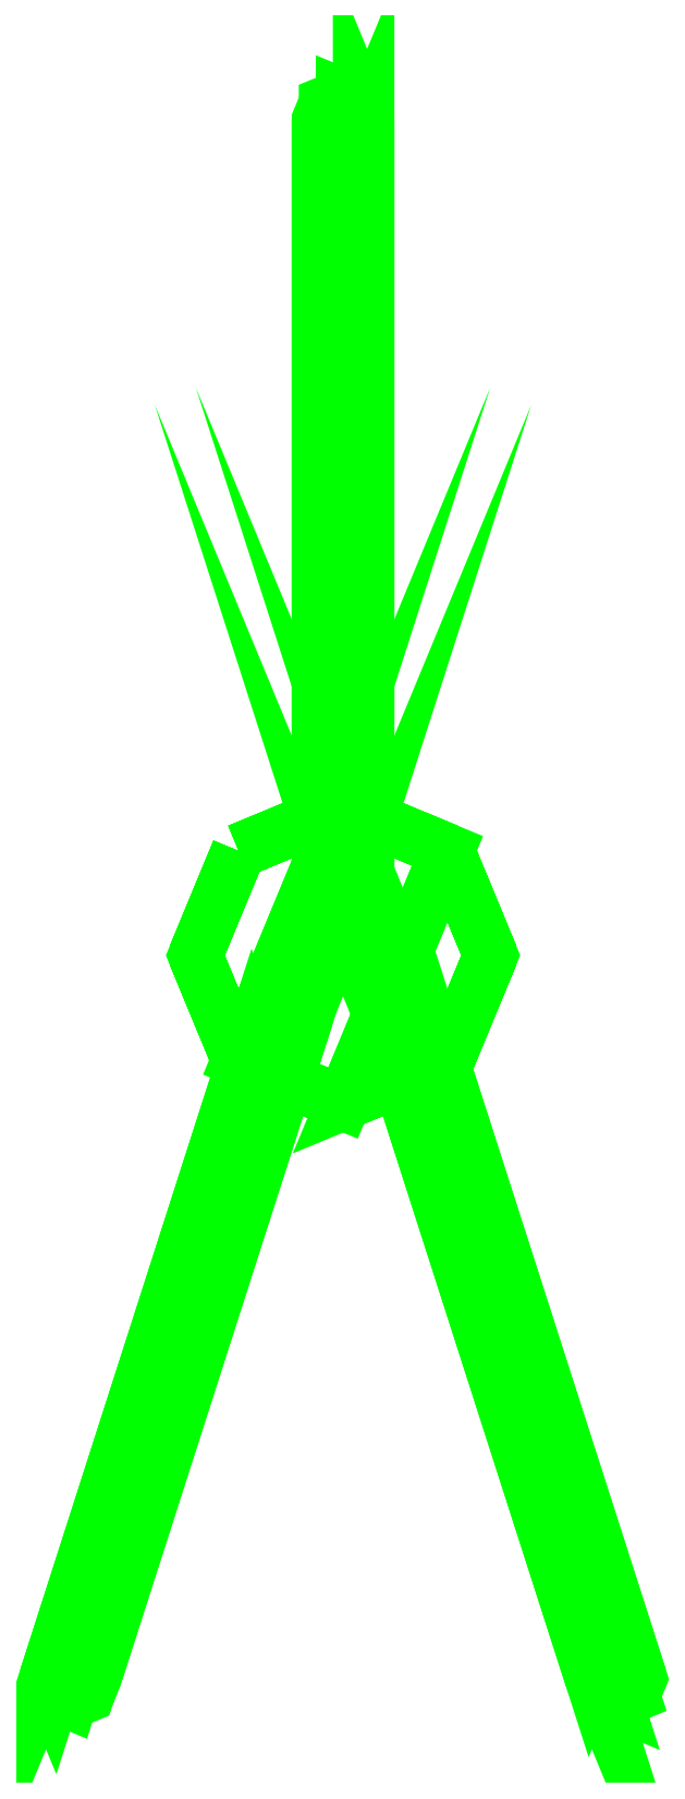
<metadata>
{"format":"dxf","ext":"dxf","renderer":"ezdxf+matplotlib","layout":"modelspace","background":"white","min_lineweight":24,"dpi":150}
</metadata>
<code>
0
SECTION
2
ENTITIES
0
3DFACE
8
STAND
10
0.8151
20
0.5101
30
0.71
11
0.75
21
0.353
31
0.71
12
0.8151
22
0.3799
32
0.71
13
0.842
23
0.445
33
0.71
0
3DFACE
8
STAND
10
0.75
20
0.537
30
0.71
11
0.6849
21
0.3799
31
0.71
12
0.75
22
0.353
32
0.71
13
0.8151
23
0.5101
33
0.71
0
3DFACE
8
STAND
10
0.6849
20
0.5101
30
0.71
11
0.658
21
0.445
31
0.71
12
0.6849
22
0.3799
32
0.71
13
0.75
23
0.537
33
0.71
0
3DFACE
8
STAND
10
0.6849
20
0.5101
30
0.69
11
0.658
21
0.445
31
0.69
12
0.658
22
0.445
32
0.71
13
0.6849
23
0.5101
33
0.71
0
3DFACE
8
STAND
10
0.842
20
0.445
30
0.69
11
0.8151
21
0.5101
31
0.69
12
0.8151
22
0.5101
32
0.71
13
0.842
23
0.445
33
0.71
0
3DFACE
8
STAND
10
0.8151
20
0.3799
30
0.69
11
0.842
21
0.445
31
0.69
12
0.842
22
0.445
32
0.71
13
0.8151
23
0.3799
33
0.71
0
3DFACE
8
STAND
10
0.75
20
0.353
30
0.69
11
0.8151
21
0.3799
31
0.69
12
0.8151
22
0.3799
32
0.71
13
0.75
23
0.353
33
0.71
0
3DFACE
8
STAND
10
0.6849
20
0.3799
30
0.69
11
0.75
21
0.353
31
0.69
12
0.75
22
0.353
32
0.71
13
0.6849
23
0.3799
33
0.71
0
3DFACE
8
STAND
10
0.658
20
0.445
30
0.69
11
0.6849
21
0.3799
31
0.69
12
0.6849
22
0.3799
32
0.71
13
0.658
23
0.445
33
0.71
0
3DFACE
8
STAND
10
0.75
20
0.537
30
0.69
11
0.6849
21
0.5101
31
0.69
12
0.6849
22
0.5101
32
0.71
13
0.75
23
0.537
33
0.71
0
3DFACE
8
STAND
10
0.8151
20
0.5101
30
0.69
11
0.75
21
0.537
31
0.69
12
0.75
22
0.537
32
0.71
13
0.8151
23
0.5101
33
0.71
0
3DFACE
8
STAND
10
0.765
20
0.965
30
0.425
11
0.7606
21
0.9756
31
0.425
12
0.7606
22
0.5106
32
0.69
13
0.765
23
0.5
33
0.69
0
3DFACE
8
STAND
10
0.7606
20
0.9756
30
0.425
11
0.75
21
0.98
31
0.425
12
0.75
22
0.515
32
0.69
13
0.7606
23
0.5106
33
0.69
0
3DFACE
8
STAND
10
0.75
20
0.98
30
0.425
11
0.7394
21
0.9756
31
0.425
12
0.7394
22
0.5106
32
0.69
13
0.75
23
0.515
33
0.69
0
3DFACE
8
STAND
10
0.7394
20
0.9756
30
0.425
11
0.735
21
0.965
31
0.425
12
0.735
22
0.5
32
0.69
13
0.7394
23
0.5106
33
0.69
0
3DFACE
8
STAND
10
0.735
20
0.965
30
0.425
11
0.7394
21
0.9544
31
0.425
12
0.7394
22
0.4894
32
0.69
13
0.735
23
0.5
33
0.69
0
3DFACE
8
STAND
10
0.7394
20
0.9544
30
0.425
11
0.75
21
0.95
31
0.425
12
0.75
22
0.485
32
0.69
13
0.7394
23
0.4894
33
0.69
0
3DFACE
8
STAND
10
0.75
20
0.95
30
0.425
11
0.7606
21
0.9544
31
0.425
12
0.7606
22
0.4894
32
0.69
13
0.75
23
0.485
33
0.69
0
3DFACE
8
STAND
10
0.7606
20
0.9544
30
0.425
11
0.765
21
0.965
31
0.425
12
0.765
22
0.5
32
0.69
13
0.7606
23
0.4894
33
0.69
0
3DFACE
8
STAND
10
0.5694
20
0.005607
30
0.425
11
0.565
21
-0.005
31
0.425
12
0.695
22
0.4
32
0.69
13
0.6994
23
0.4106
33
0.69
0
3DFACE
8
STAND
10
0.58
20
0.01
30
0.425
11
0.5694
21
0.005607
31
0.425
12
0.6994
22
0.4106
32
0.69
13
0.71
23
0.415
33
0.69
0
3DFACE
8
STAND
10
0.5906
20
0.005607
30
0.425
11
0.58
21
0.01
31
0.425
12
0.71
22
0.415
32
0.69
13
0.7206
23
0.4106
33
0.69
0
3DFACE
8
STAND
10
0.595
20
-0.005
30
0.425
11
0.5906
21
0.005607
31
0.425
12
0.7206
22
0.4106
32
0.69
13
0.725
23
0.4
33
0.69
0
3DFACE
8
STAND
10
0.5906
20
-0.01561
30
0.425
11
0.595
21
-0.005
31
0.425
12
0.725
22
0.4
32
0.69
13
0.7206
23
0.3894
33
0.69
0
3DFACE
8
STAND
10
0.58
20
-0.02
30
0.425
11
0.5906
21
-0.01561
31
0.425
12
0.7206
22
0.3894
32
0.69
13
0.71
23
0.385
33
0.69
0
3DFACE
8
STAND
10
0.5694
20
-0.01561
30
0.425
11
0.58
21
-0.02
31
0.425
12
0.71
22
0.385
32
0.69
13
0.6994
23
0.3894
33
0.69
0
3DFACE
8
STAND
10
0.565
20
-0.005
30
0.425
11
0.5694
21
-0.01561
31
0.425
12
0.6994
22
0.3894
32
0.69
13
0.695
23
0.4
33
0.69
0
3DFACE
8
STAND
10
0.905
20
-0.005
30
0.425
11
0.9094
21
-0.01561
31
0.425
12
0.7794
22
0.3894
32
0.69
13
0.775
23
0.4
33
0.69
0
3DFACE
8
STAND
10
0.9094
20
-0.01561
30
0.425
11
0.92
21
-0.02
31
0.425
12
0.79
22
0.385
32
0.69
13
0.7794
23
0.3894
33
0.69
0
3DFACE
8
STAND
10
0.92
20
-0.02
30
0.425
11
0.9306
21
-0.01561
31
0.425
12
0.8006
22
0.3894
32
0.69
13
0.79
23
0.385
33
0.69
0
3DFACE
8
STAND
10
0.9306
20
-0.01561
30
0.425
11
0.935
21
-0.005
31
0.425
12
0.805
22
0.4
32
0.69
13
0.8006
23
0.3894
33
0.69
0
3DFACE
8
STAND
10
0.935
20
-0.005
30
0.425
11
0.9306
21
0.005607
31
0.425
12
0.8006
22
0.4106
32
0.69
13
0.805
23
0.4
33
0.69
0
3DFACE
8
STAND
10
0.9306
20
0.005607
30
0.425
11
0.92
21
0.01
31
0.425
12
0.79
22
0.415
32
0.69
13
0.8006
23
0.4106
33
0.69
0
3DFACE
8
STAND
10
0.92
20
0.01
30
0.425
11
0.9094
21
0.005607
31
0.425
12
0.7794
22
0.4106
32
0.69
13
0.79
23
0.415
33
0.69
0
3DFACE
8
STAND
10
0.9094
20
0.005607
30
0.425
11
0.905
21
-0.005
31
0.425
12
0.775
22
0.4
32
0.69
13
0.7794
23
0.4106
33
0.69
0
VIEWPORT
8
0
10
144.7
20
101.2
30
0
40
391.1
41
222.2
68
     2
69
     1
0
VIEWPORT
8
0
10
139.2
20
100.8
30
0
40
222.8
41
161.3
68
     1
69
     2
0
ENDSEC
0
EOF

</code>
